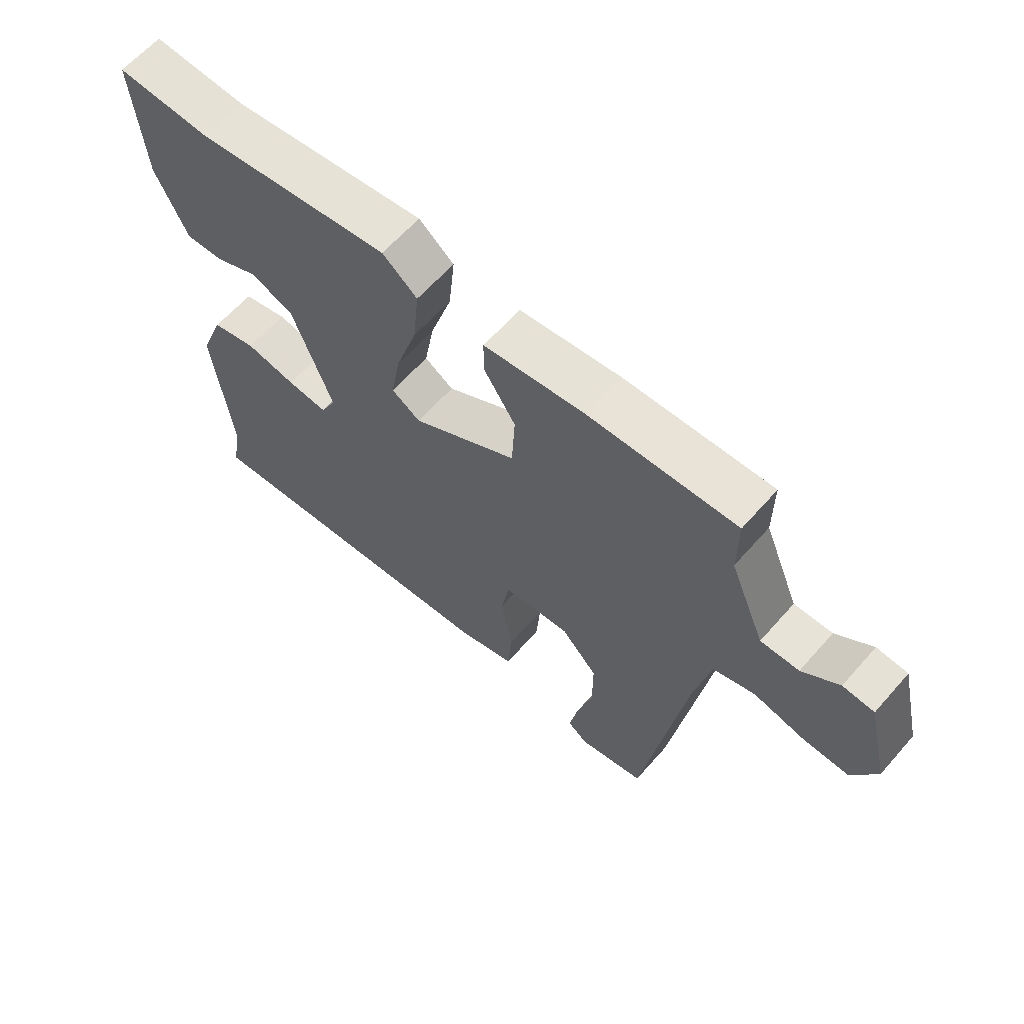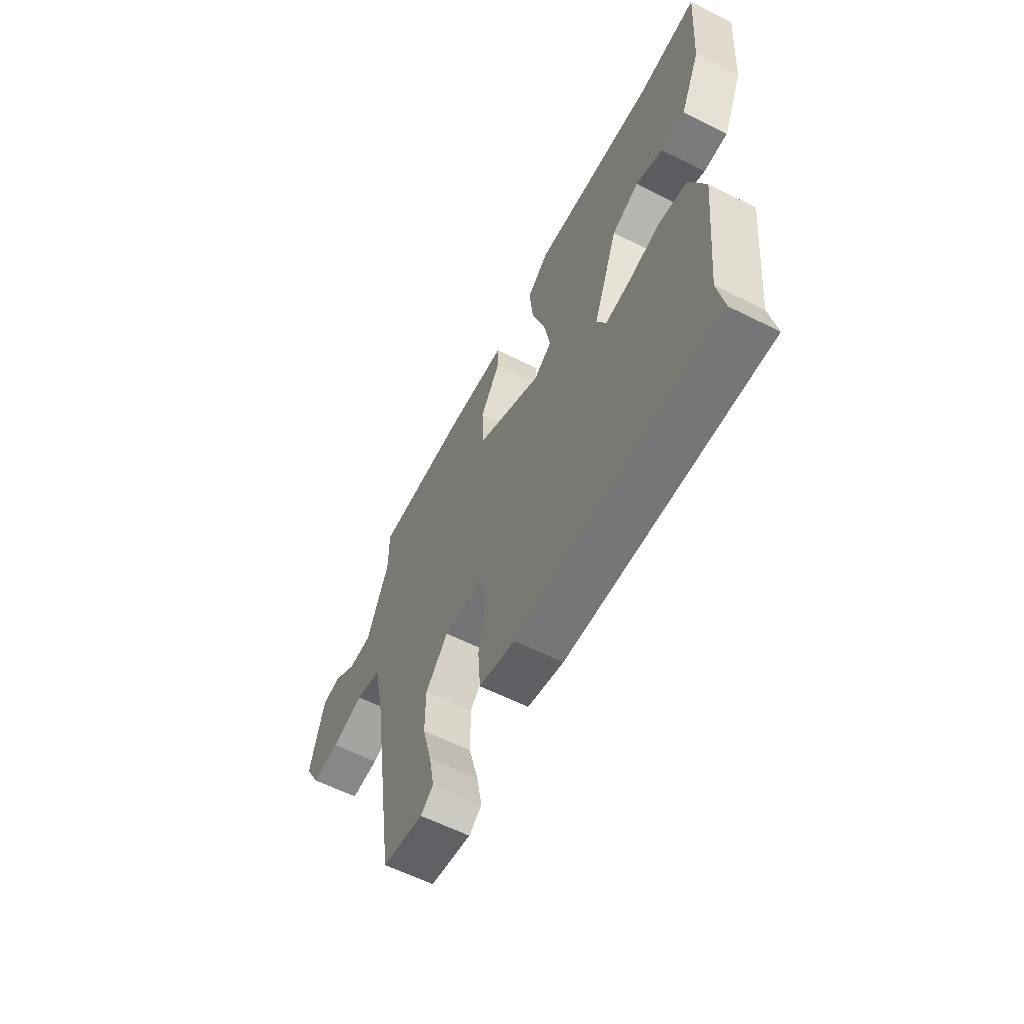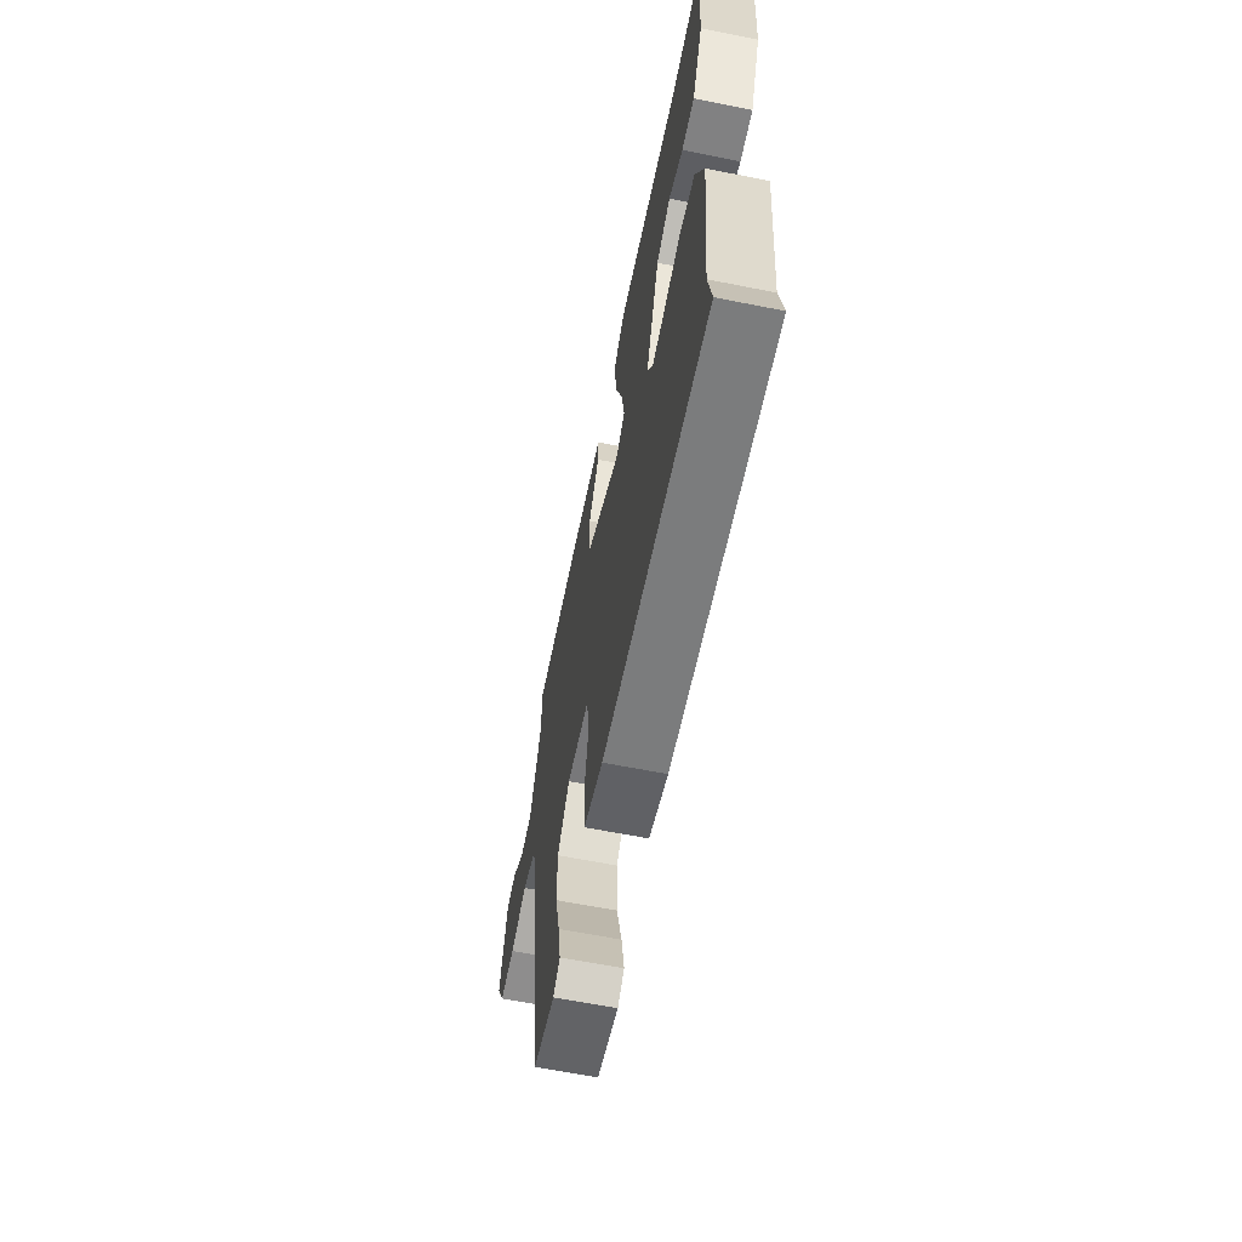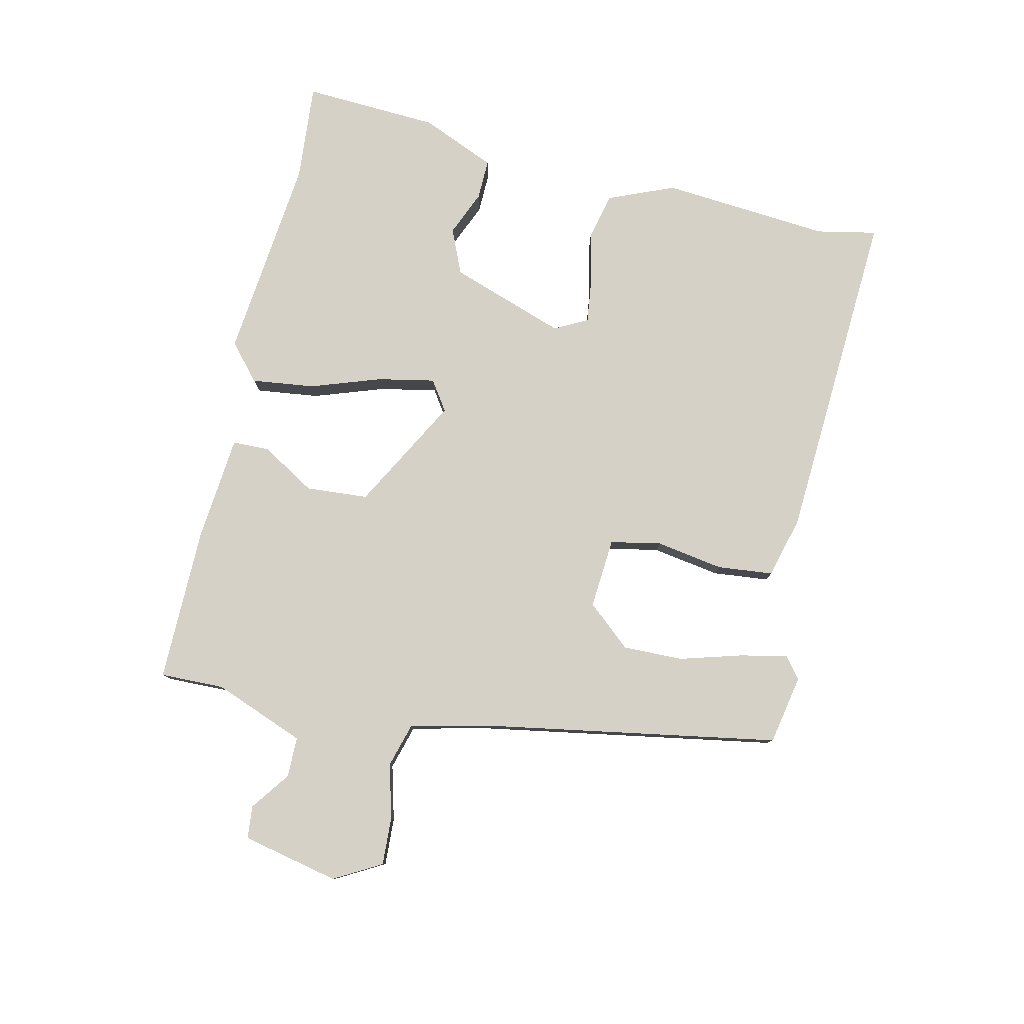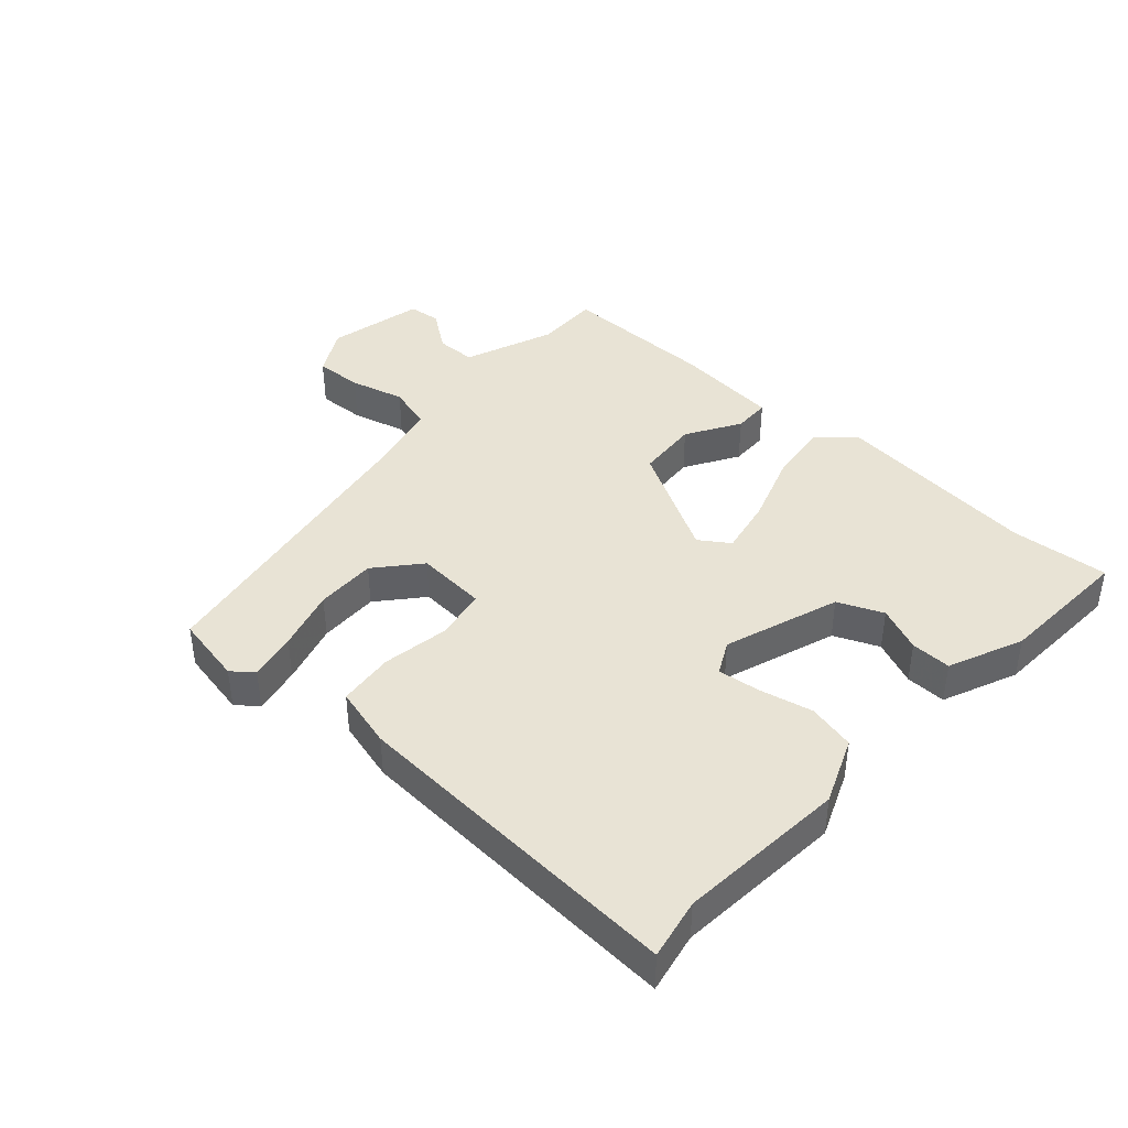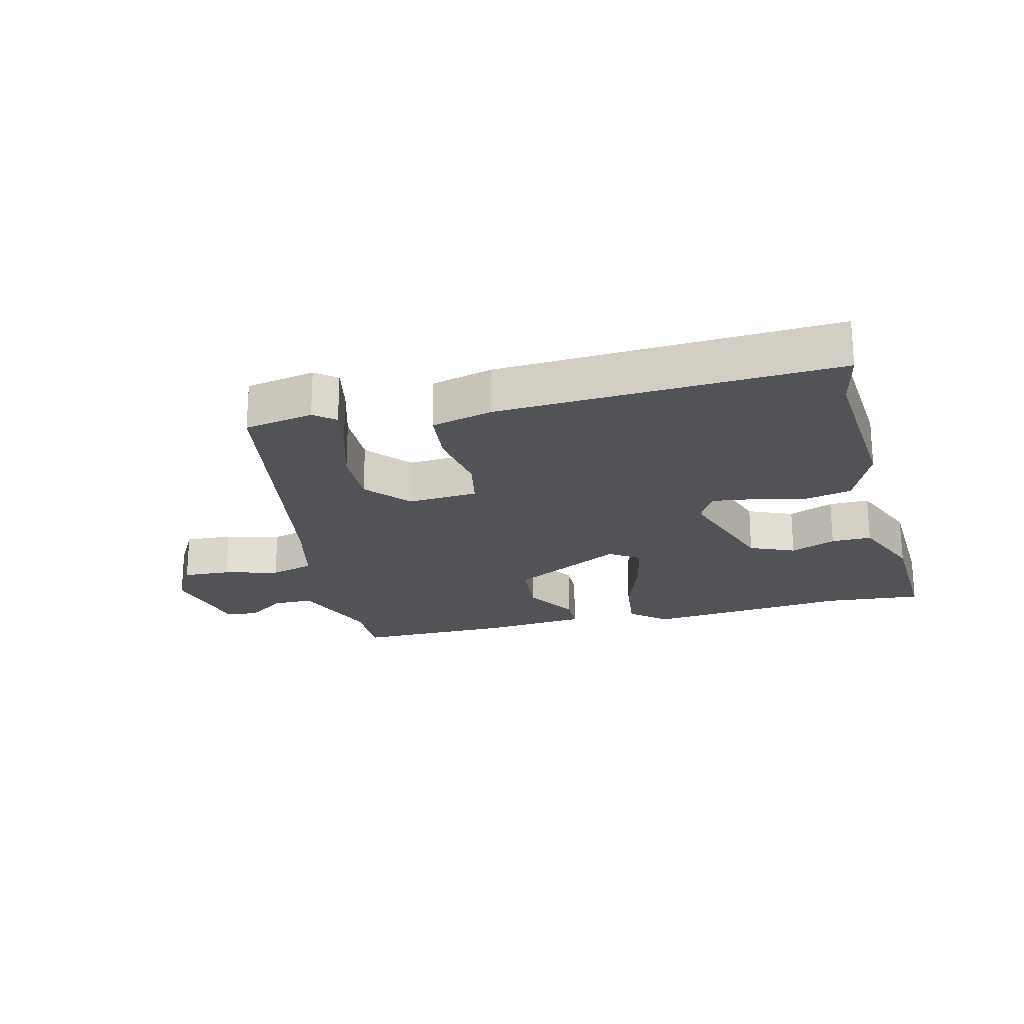
<metadata>
{"format":"obj","ext":"obj","renderer":"f3d","projection":"perspective","resolution":1024,"background":"white","views":[{"elev":62.9,"azim":41.3,"up":"+Z"},{"elev":-61.0,"azim":-117.0,"up":"+Z"},{"elev":-63.2,"azim":-101.4,"up":"+Z"},{"elev":79.7,"azim":101.5,"up":"+Y"},{"elev":41.2,"azim":-139.2,"up":"+Y"},{"elev":-21.8,"azim":-167.6,"up":"+Y"}]}
</metadata>
<code>
v -0.564 0.07 0.504
v -0.408 0.07 0.495
v -0.083 0.07 0.537
v -0.025 0.07 0.489
v -0.035 0.07 0.389
v -0.071 0.07 0.276
v -0.087 0.07 0.185
v -0.039 0.07 0.154
v 0.137 0.07 0.256
v 0.142 0.07 0.355
v 0.089 0.07 0.439
v 0.089 0.07 0.498
v 0.257 0.07 0.518
v 0.504 0.07 0.526
v 0.504 0.07 0.424
v 0.563 0.07 0.281
v 0.627 0.07 0.282
v 0.688 0.07 0.329
v 0.74 0.07 0.325
v 0.777 0.07 0.172
v 0.737 0.07 0.096
v 0.661 0.07 0.098
v 0.574 0.07 0.119
v 0.504 0.07 0.097
v 0.478 0.07 -0.029
v 0.407 0.07 -0.502
v 0.297 0.07 -0.526
v 0.263 0.07 -0.5
v 0.277 0.07 -0.424
v 0.303 0.07 -0.326
v 0.303 0.07 -0.23
v 0.242 0.07 -0.162
v 0.13 0.07 -0.173
v 0.116 0.07 -0.254
v 0.136 0.07 -0.361
v 0.129 0.07 -0.45
v 0.032 0.07 -0.478
v -0.504 0.07 -0.521
v -0.487 0.07 -0.425
v -0.515 0.07 -0.158
v -0.474 0.07 -0.052
v -0.399 0.07 -0.033
v -0.315 0.07 -0.05
v -0.247 0.07 -0.057
v -0.221 0.07 -0.004
v -0.288 0.07 0.178
v -0.36 0.07 0.207
v -0.431 0.07 0.175
v -0.495 0.07 0.172
v -0.548 0.07 0.289
v -0.564 0 0.504
v -0.408 0 0.495
v -0.083 0 0.537
v -0.025 0 0.489
v -0.035 0 0.389
v -0.071 0 0.276
v -0.087 0 0.185
v -0.039 0 0.154
v 0.137 0 0.256
v 0.142 0 0.355
v 0.089 0 0.439
v 0.089 0 0.498
v 0.257 0 0.518
v 0.504 0 0.526
v 0.504 0 0.424
v 0.563 0 0.281
v 0.627 0 0.282
v 0.688 0 0.329
v 0.74 0 0.325
v 0.777 0 0.172
v 0.737 0 0.096
v 0.661 0 0.098
v 0.574 0 0.119
v 0.504 0 0.097
v 0.478 0 -0.029
v 0.407 0 -0.502
v 0.297 0 -0.526
v 0.263 0 -0.5
v 0.277 0 -0.424
v 0.303 0 -0.326
v 0.303 0 -0.23
v 0.242 0 -0.162
v 0.13 0 -0.173
v 0.116 0 -0.254
v 0.136 0 -0.361
v 0.129 0 -0.45
v 0.032 0 -0.478
v -0.504 0 -0.521
v -0.487 0 -0.425
v -0.515 0 -0.158
v -0.474 0 -0.052
v -0.399 0 -0.033
v -0.315 0 -0.05
v -0.247 0 -0.057
v -0.221 0 -0.004
v -0.288 0 0.178
v -0.36 0 0.207
v -0.431 0 0.175
v -0.495 0 0.172
v -0.548 0 0.289
f 47 48 49 50
f 46 47 50 1
f 40 41 42 43
f 39 40 43 44
f 38 39 44
f 37 38 44
f 34 35 36 37
f 33 34 37 44
f 32 33 44 45
f 27 28 29 30
f 25 26 27 30
f 24 25 30 31
f 20 21 22 23
f 18 19 20 23
f 17 18 23 24
f 16 17 24
f 15 16 24 31
f 10 11 12 13
f 9 10 13 14
f 3 4 5 6
f 2 3 6 7
f 46 1 2 7
f 32 45 46 7
f 14 15 31 32
f 9 14 32
f 8 9 32
f 7 8 32
f 100 99 98 97
f 51 100 97 96
f 93 92 91 90
f 94 93 90 89
f 94 89 88
f 94 88 87
f 87 86 85 84
f 94 87 84 83
f 95 94 83 82
f 80 79 78 77
f 80 77 76 75
f 81 80 75 74
f 73 72 71 70
f 73 70 69 68
f 74 73 68 67
f 74 67 66
f 81 74 66 65
f 63 62 61 60
f 64 63 60 59
f 56 55 54 53
f 57 56 53 52
f 57 52 51 96
f 57 96 95 82
f 82 81 65 64
f 82 64 59
f 82 59 58
f 82 58 57
f 1 51 52 2
f 2 52 53 3
f 3 53 54 4
f 4 54 55 5
f 5 55 56 6
f 6 56 57 7
f 7 57 58 8
f 8 58 59 9
f 9 59 60 10
f 10 60 61 11
f 11 61 62 12
f 12 62 63 13
f 13 63 64 14
f 14 64 65 15
f 15 65 66 16
f 16 66 67 17
f 17 67 68 18
f 18 68 69 19
f 19 69 70 20
f 20 70 71 21
f 21 71 72 22
f 22 72 73 23
f 23 73 74 24
f 24 74 75 25
f 25 75 76 26
f 26 76 77 27
f 27 77 78 28
f 28 78 79 29
f 29 79 80 30
f 30 80 81 31
f 31 81 82 32
f 32 82 83 33
f 33 83 84 34
f 34 84 85 35
f 35 85 86 36
f 36 86 87 37
f 37 87 88 38
f 38 88 89 39
f 39 89 90 40
f 40 90 91 41
f 41 91 92 42
f 42 92 93 43
f 43 93 94 44
f 44 94 95 45
f 45 95 96 46
f 46 96 97 47
f 47 97 98 48
f 48 98 99 49
f 49 99 100 50
f 50 100 51 1

</code>
